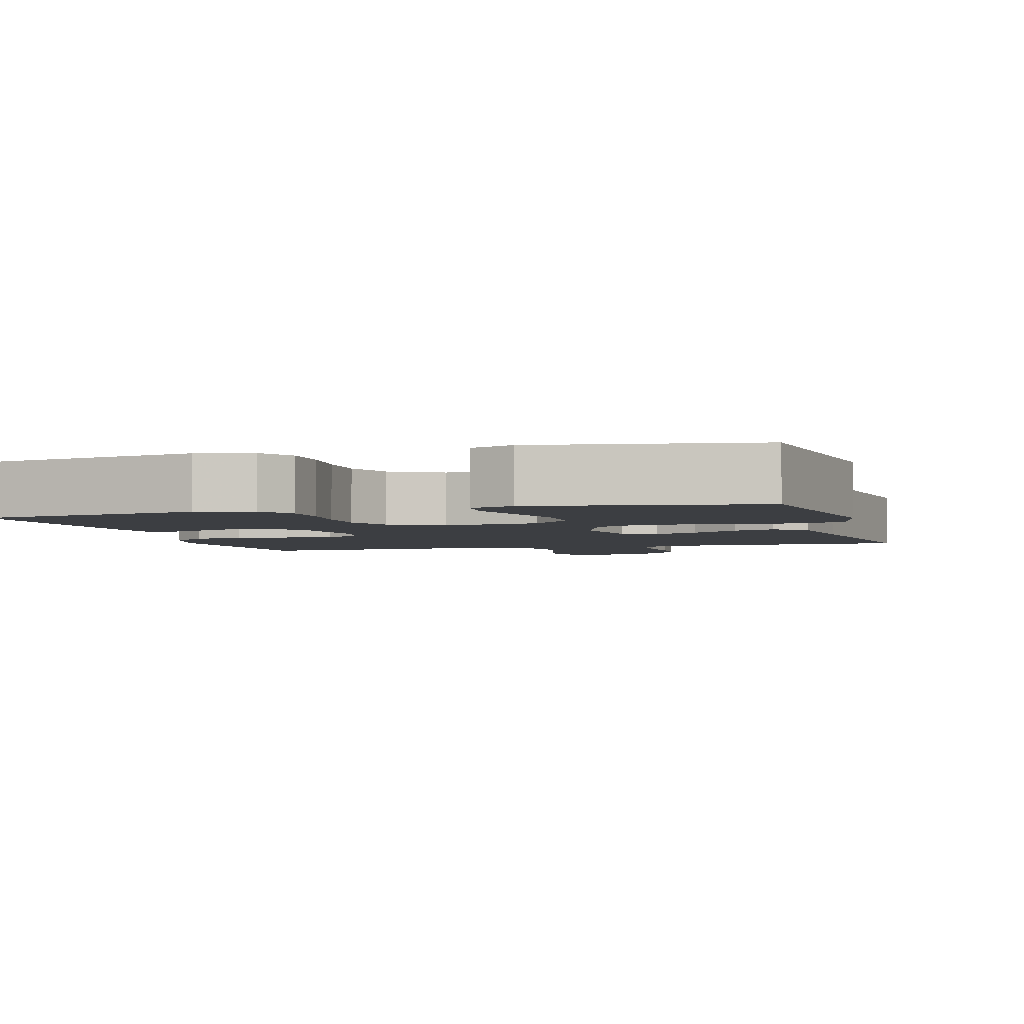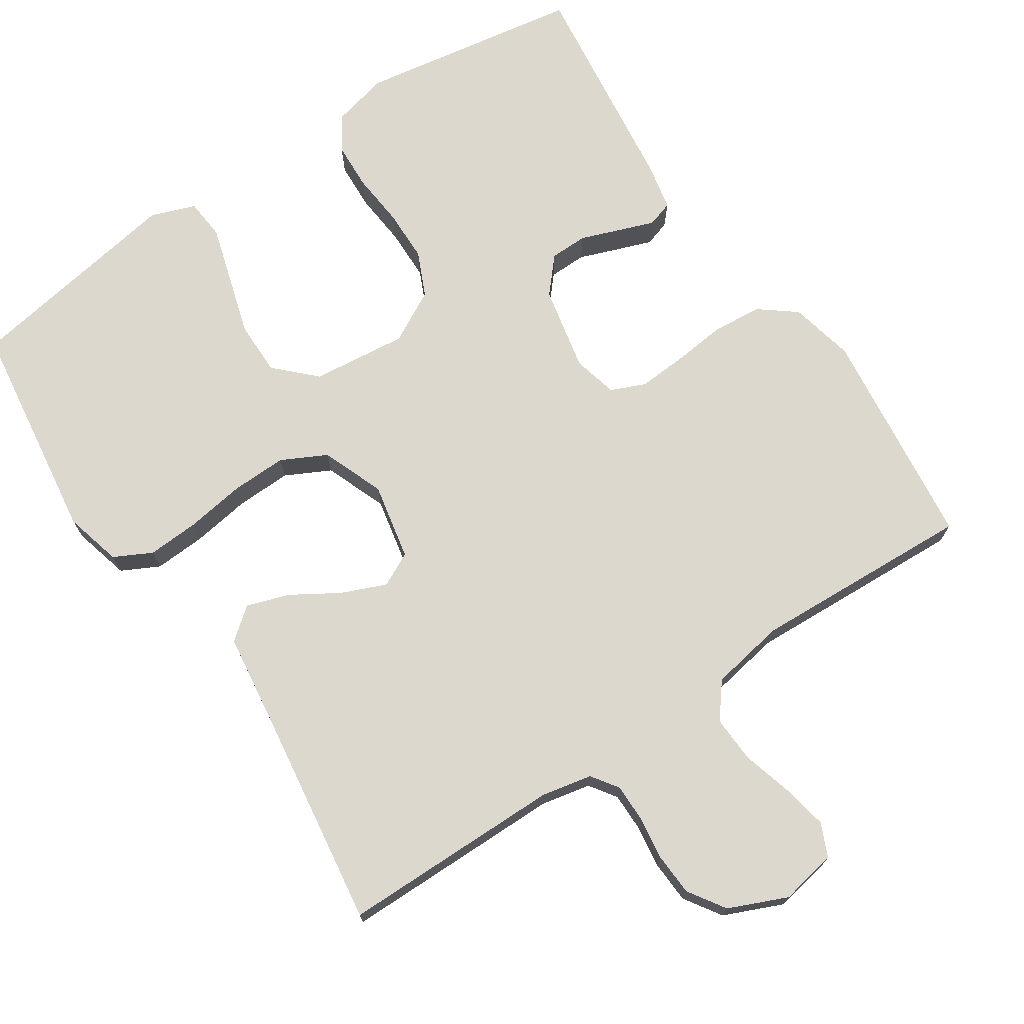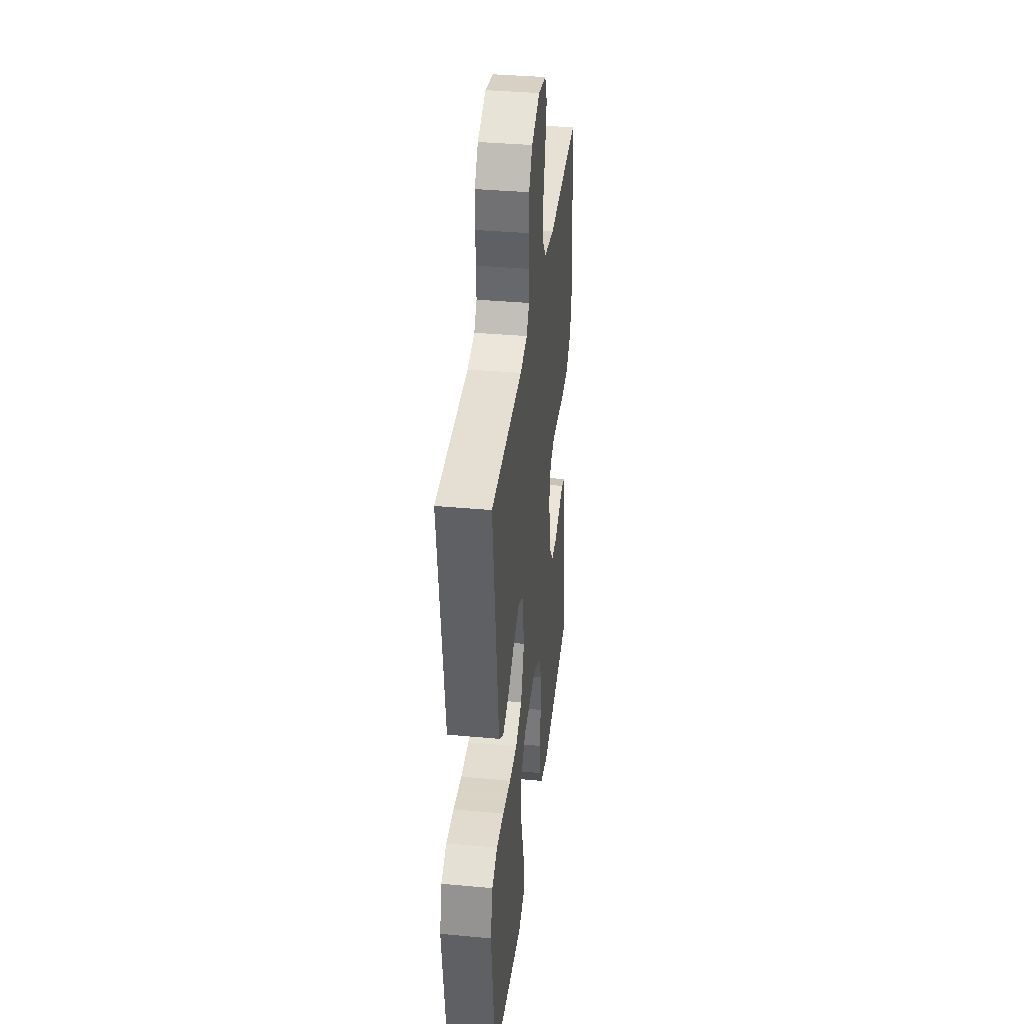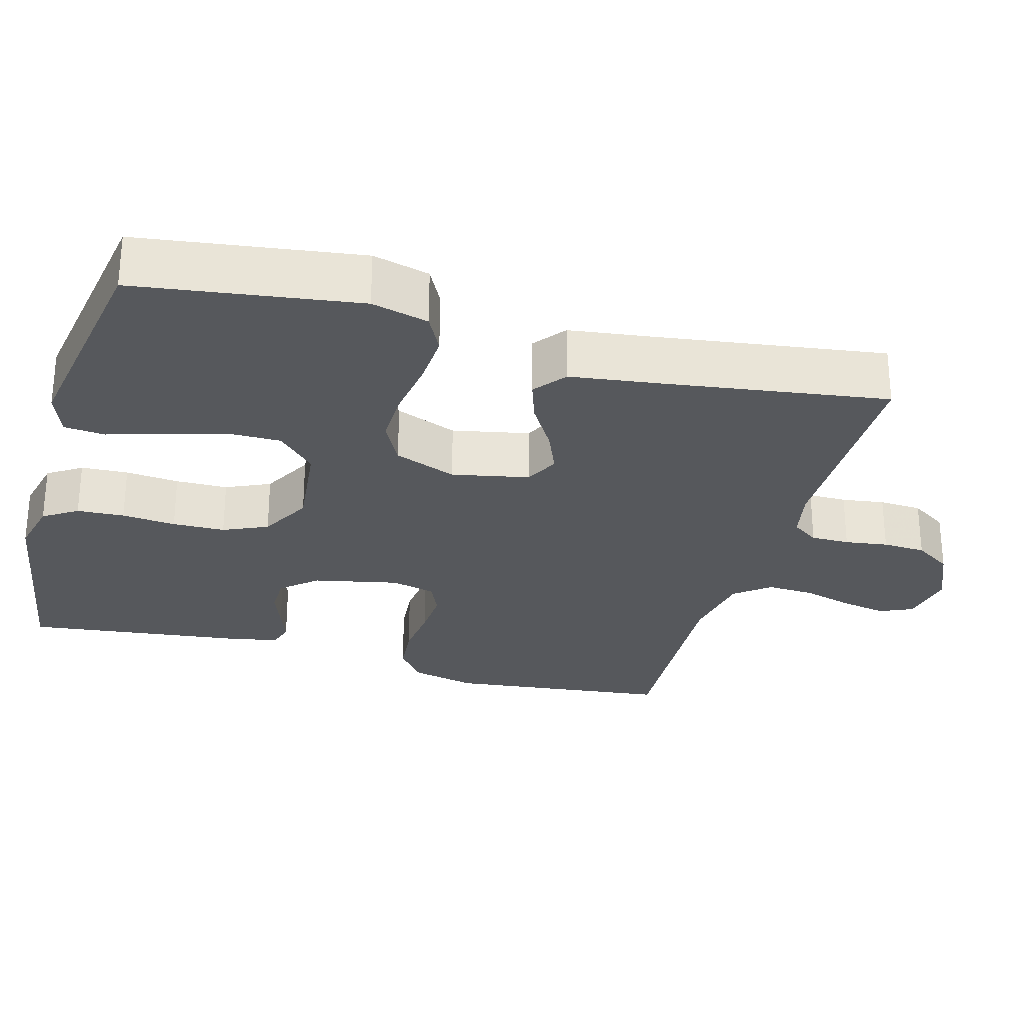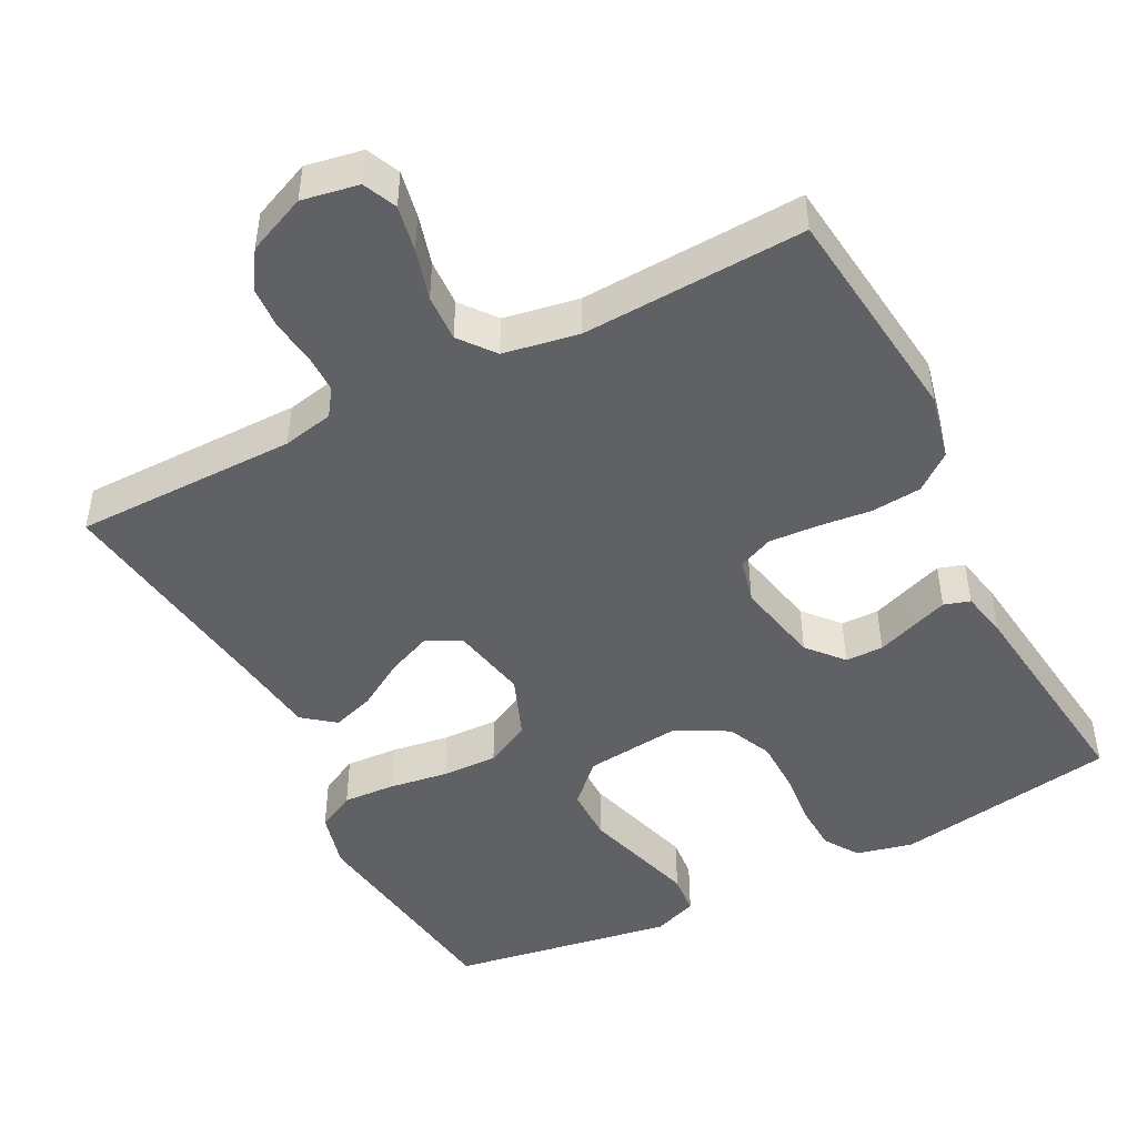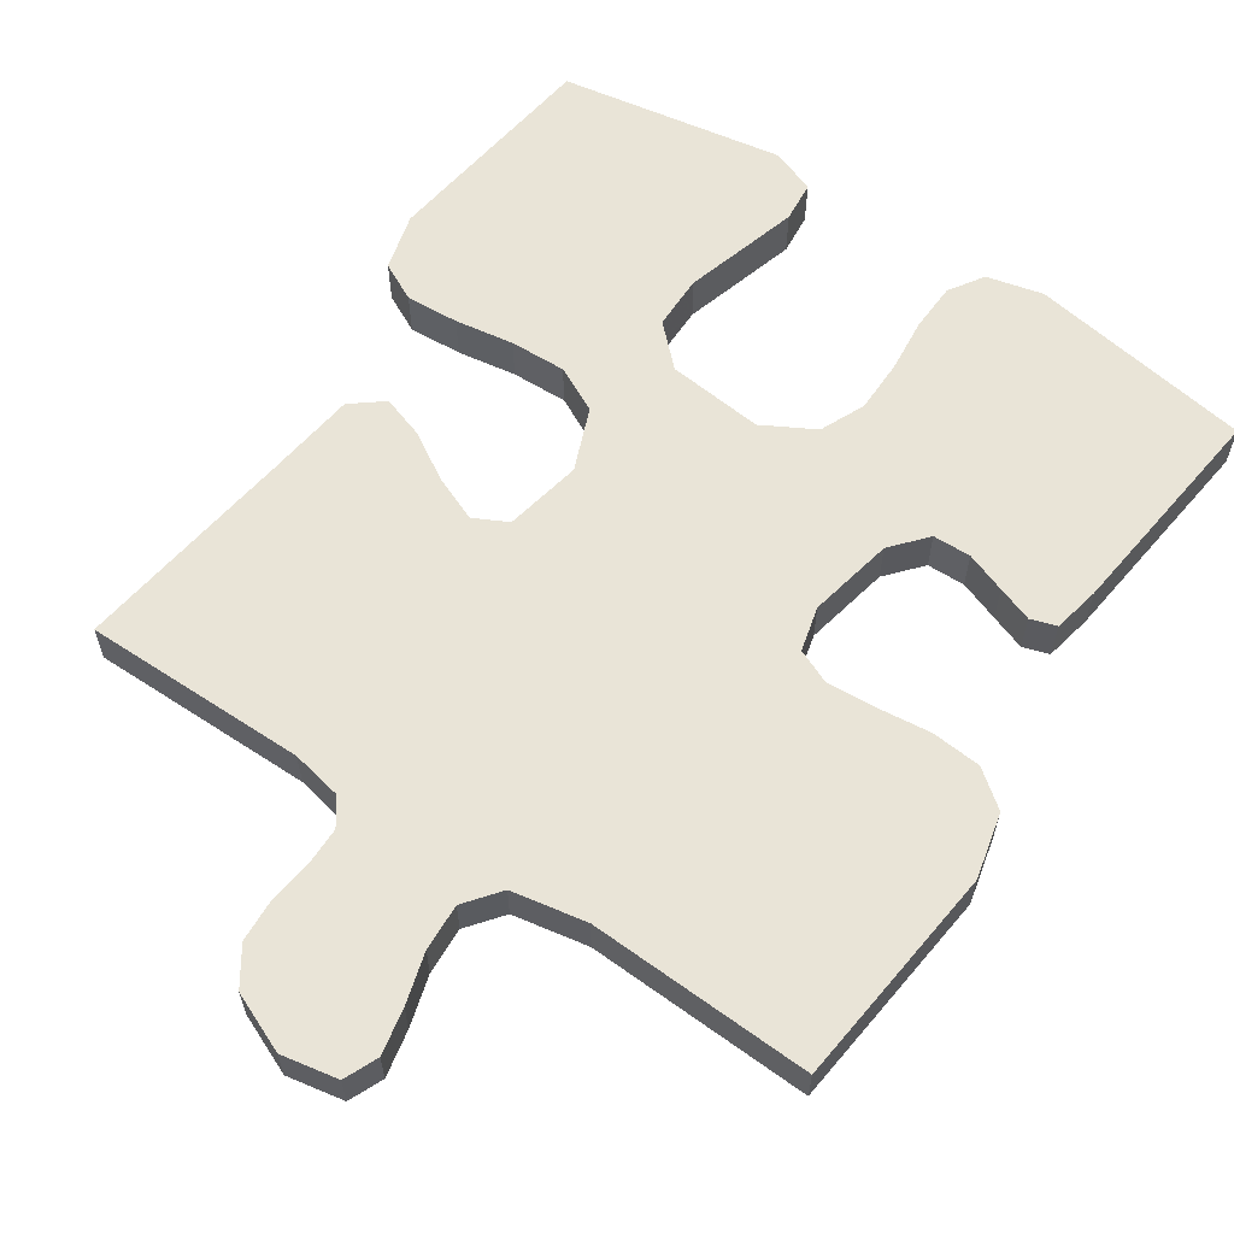
<metadata>
{"format":"obj","ext":"obj","renderer":"f3d","projection":"perspective","resolution":1024,"background":"white","views":[{"elev":-3.4,"azim":-164.0,"up":"+Y"},{"elev":72.4,"azim":-33.6,"up":"+Y"},{"elev":36.7,"azim":-83.2,"up":"+Z"},{"elev":-27.9,"azim":-105.5,"up":"+Y"},{"elev":-47.1,"azim":27.3,"up":"+Y"},{"elev":61.0,"azim":33.6,"up":"+Y"}]}
</metadata>
<code>
v 0.5 0.07 -0.5
v 0.2 0.07 -0.549
v 0.124 0.07 -0.531
v 0.094 0.07 -0.485
v 0.091 0.07 -0.421
v 0.098 0.07 -0.348
v 0.097 0.07 -0.277
v 0.07 0.07 -0.217
v 0 0.07 -0.179
v -0.129 0.07 -0.193
v -0.181 0.07 -0.244
v -0.181 0.07 -0.317
v -0.157 0.07 -0.398
v -0.135 0.07 -0.473
v -0.14 0.07 -0.528
v -0.2 0.07 -0.55
v -0.5 0.07 -0.5
v -0.541 0.07 -0.2
v -0.521 0.07 -0.123
v -0.47 0.07 -0.097
v -0.399 0.07 -0.101
v -0.32 0.07 -0.113
v -0.245 0.07 -0.115
v -0.184 0.07 -0.084
v -0.151 0.07 0
v -0.172 0.07 0.104
v -0.218 0.07 0.127
v -0.278 0.07 0.102
v -0.342 0.07 0.063
v -0.399 0.07 0.044
v -0.442 0.07 0.078
v -0.458 0.07 0.2
v -0.5 0.07 0.5
v -0.2 0.07 0.501
v -0.132 0.07 0.515
v -0.107 0.07 0.551
v -0.107 0.07 0.603
v -0.115 0.07 0.661
v -0.112 0.07 0.719
v -0.079 0.07 0.769
v 0 0.07 0.803
v 0.076 0.07 0.789
v 0.096 0.07 0.744
v 0.084 0.07 0.682
v 0.065 0.07 0.614
v 0.062 0.07 0.551
v 0.099 0.07 0.504
v 0.2 0.07 0.486
v 0.5 0.07 0.5
v 0.534 0.07 0.2
v 0.514 0.07 0.112
v 0.465 0.07 0.074
v 0.398 0.07 0.068
v 0.325 0.07 0.076
v 0.26 0.07 0.08
v 0.214 0.07 0.06
v 0.199 0.07 0
v 0.223 0.07 -0.115
v 0.264 0.07 -0.162
v 0.315 0.07 -0.163
v 0.369 0.07 -0.143
v 0.416 0.07 -0.126
v 0.451 0.07 -0.137
v 0.464 0.07 -0.2
v 0.5 0 -0.5
v 0.2 0 -0.549
v 0.124 0 -0.531
v 0.094 0 -0.485
v 0.091 0 -0.421
v 0.098 0 -0.348
v 0.097 0 -0.277
v 0.07 0 -0.217
v 0 0 -0.179
v -0.129 0 -0.193
v -0.181 0 -0.244
v -0.181 0 -0.317
v -0.157 0 -0.398
v -0.135 0 -0.473
v -0.14 0 -0.528
v -0.2 0 -0.55
v -0.5 0 -0.5
v -0.541 0 -0.2
v -0.521 0 -0.123
v -0.47 0 -0.097
v -0.399 0 -0.101
v -0.32 0 -0.113
v -0.245 0 -0.115
v -0.184 0 -0.084
v -0.151 0 0
v -0.172 0 0.104
v -0.218 0 0.127
v -0.278 0 0.102
v -0.342 0 0.063
v -0.399 0 0.044
v -0.442 0 0.078
v -0.458 0 0.2
v -0.5 0 0.5
v -0.2 0 0.501
v -0.132 0 0.515
v -0.107 0 0.551
v -0.107 0 0.603
v -0.115 0 0.661
v -0.112 0 0.719
v -0.079 0 0.769
v 0 0 0.803
v 0.076 0 0.789
v 0.096 0 0.744
v 0.084 0 0.682
v 0.065 0 0.614
v 0.062 0 0.551
v 0.099 0 0.504
v 0.2 0 0.486
v 0.5 0 0.5
v 0.534 0 0.2
v 0.514 0 0.112
v 0.465 0 0.074
v 0.398 0 0.068
v 0.325 0 0.076
v 0.26 0 0.08
v 0.214 0 0.06
v 0.199 0 0
v 0.223 0 -0.115
v 0.264 0 -0.162
v 0.315 0 -0.163
v 0.369 0 -0.143
v 0.416 0 -0.126
v 0.451 0 -0.137
v 0.464 0 -0.2
f 60 61 62 63
f 60 63 64 1
f 51 52 53 54
f 51 54 55
f 48 49 50 51
f 47 48 51 55
f 46 47 55 56
f 42 43 44 45
f 40 41 42 45
f 40 45 46
f 37 38 39 40
f 36 37 40 46
f 35 36 46 56
f 32 33 34
f 28 29 30 31
f 27 28 31 32
f 19 20 21 22
f 19 22 23
f 18 19 23
f 17 18 23
f 16 17 23 24
f 12 13 14 15
f 12 15 16
f 11 12 16 24
f 3 4 5 6
f 3 6 7
f 2 3 7
f 59 60 1 2
f 58 59 2 7
f 57 58 7 8
f 56 57 8 9
f 35 56 9 10
f 27 32 34 35
f 26 27 35
f 25 26 35
f 25 35 10
f 10 11 24 25
f 127 126 125 124
f 65 128 127 124
f 118 117 116 115
f 119 118 115
f 115 114 113 112
f 119 115 112 111
f 120 119 111 110
f 109 108 107 106
f 109 106 105 104
f 110 109 104
f 104 103 102 101
f 110 104 101 100
f 120 110 100 99
f 98 97 96
f 95 94 93 92
f 96 95 92 91
f 86 85 84 83
f 87 86 83
f 87 83 82
f 87 82 81
f 88 87 81 80
f 79 78 77 76
f 80 79 76
f 88 80 76 75
f 70 69 68 67
f 71 70 67
f 71 67 66
f 66 65 124 123
f 71 66 123 122
f 72 71 122 121
f 73 72 121 120
f 74 73 120 99
f 99 98 96 91
f 99 91 90
f 99 90 89
f 74 99 89
f 89 88 75 74
f 1 65 66 2
f 2 66 67 3
f 3 67 68 4
f 4 68 69 5
f 5 69 70 6
f 6 70 71 7
f 7 71 72 8
f 8 72 73 9
f 9 73 74 10
f 10 74 75 11
f 11 75 76 12
f 12 76 77 13
f 13 77 78 14
f 14 78 79 15
f 15 79 80 16
f 16 80 81 17
f 17 81 82 18
f 18 82 83 19
f 19 83 84 20
f 20 84 85 21
f 21 85 86 22
f 22 86 87 23
f 23 87 88 24
f 24 88 89 25
f 25 89 90 26
f 26 90 91 27
f 27 91 92 28
f 28 92 93 29
f 29 93 94 30
f 30 94 95 31
f 31 95 96 32
f 32 96 97 33
f 33 97 98 34
f 34 98 99 35
f 35 99 100 36
f 36 100 101 37
f 37 101 102 38
f 38 102 103 39
f 39 103 104 40
f 40 104 105 41
f 41 105 106 42
f 42 106 107 43
f 43 107 108 44
f 44 108 109 45
f 45 109 110 46
f 46 110 111 47
f 47 111 112 48
f 48 112 113 49
f 49 113 114 50
f 50 114 115 51
f 51 115 116 52
f 52 116 117 53
f 53 117 118 54
f 54 118 119 55
f 55 119 120 56
f 56 120 121 57
f 57 121 122 58
f 58 122 123 59
f 59 123 124 60
f 60 124 125 61
f 61 125 126 62
f 62 126 127 63
f 63 127 128 64
f 64 128 65 1

</code>
